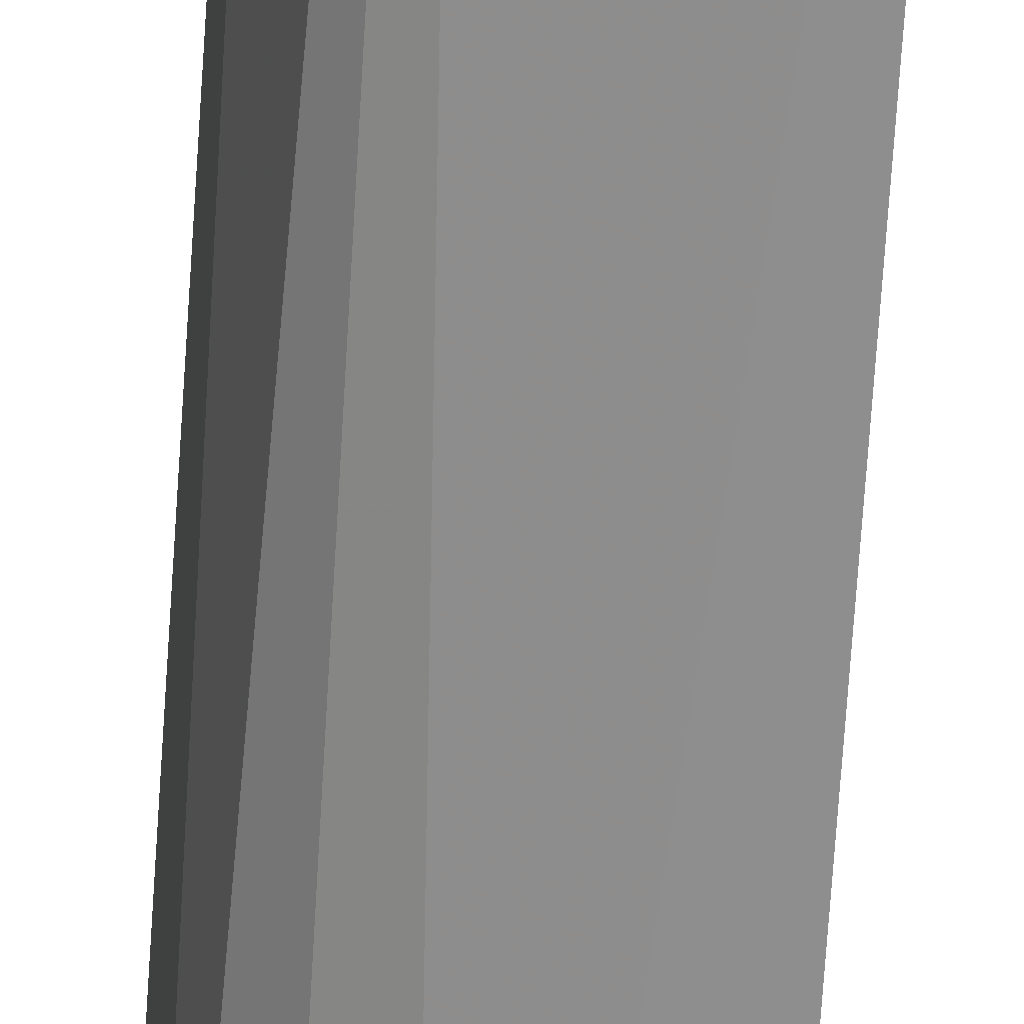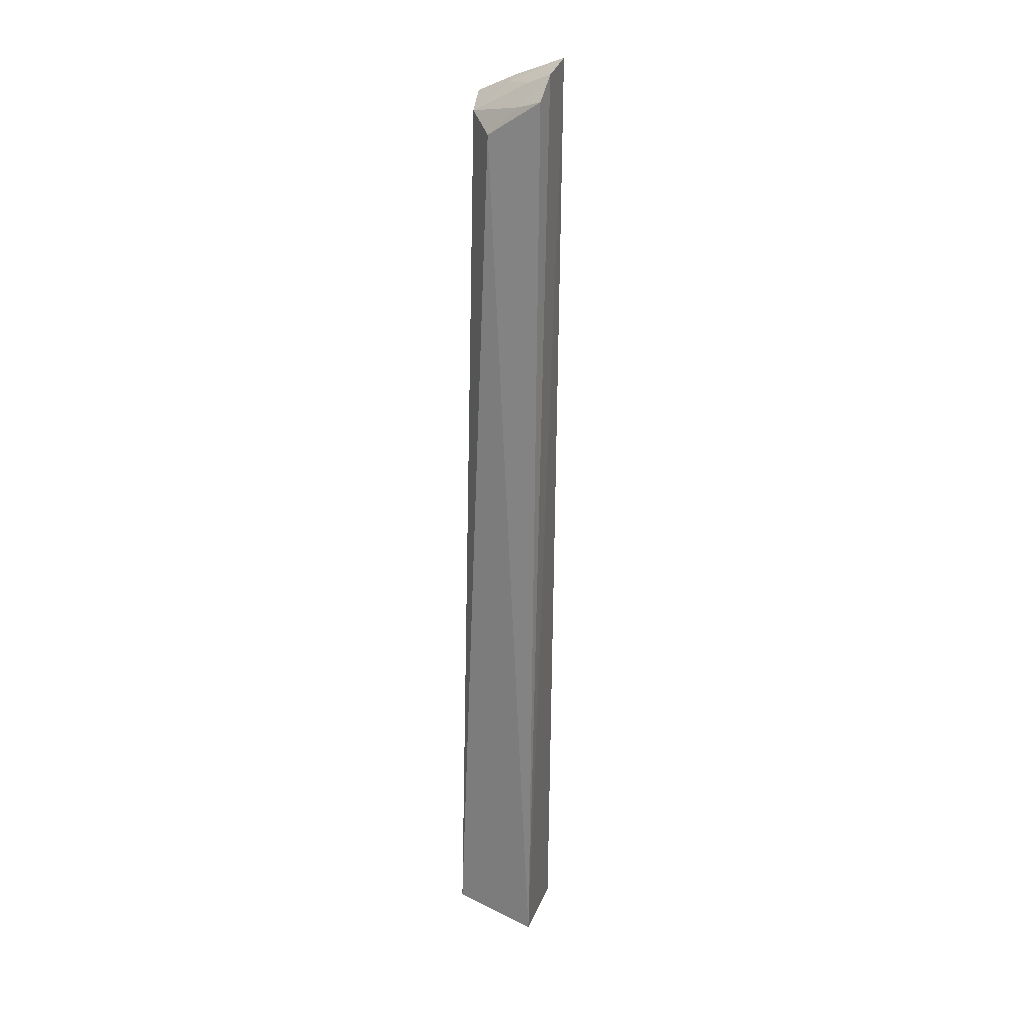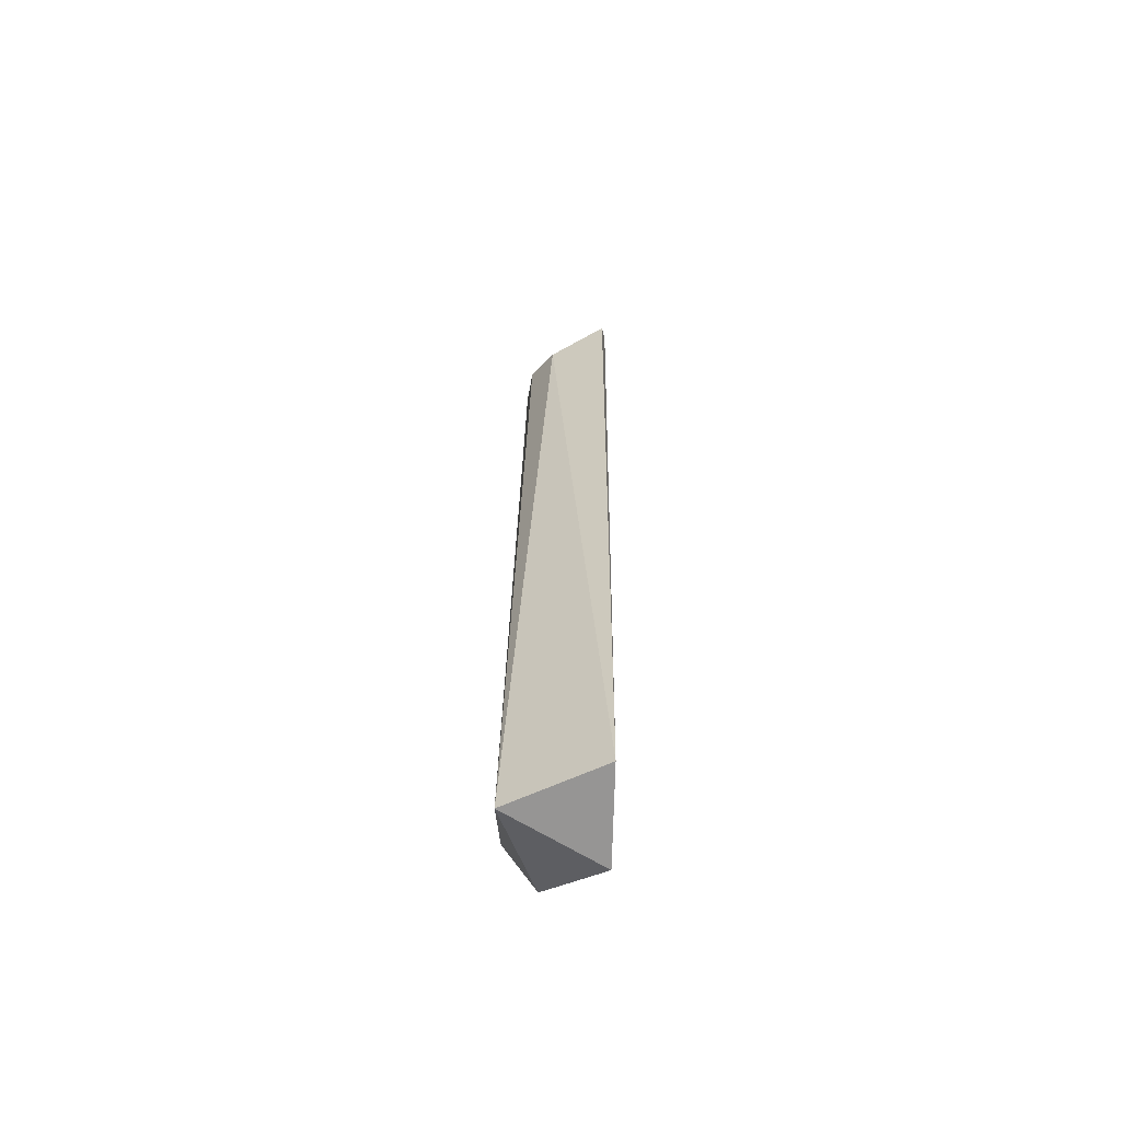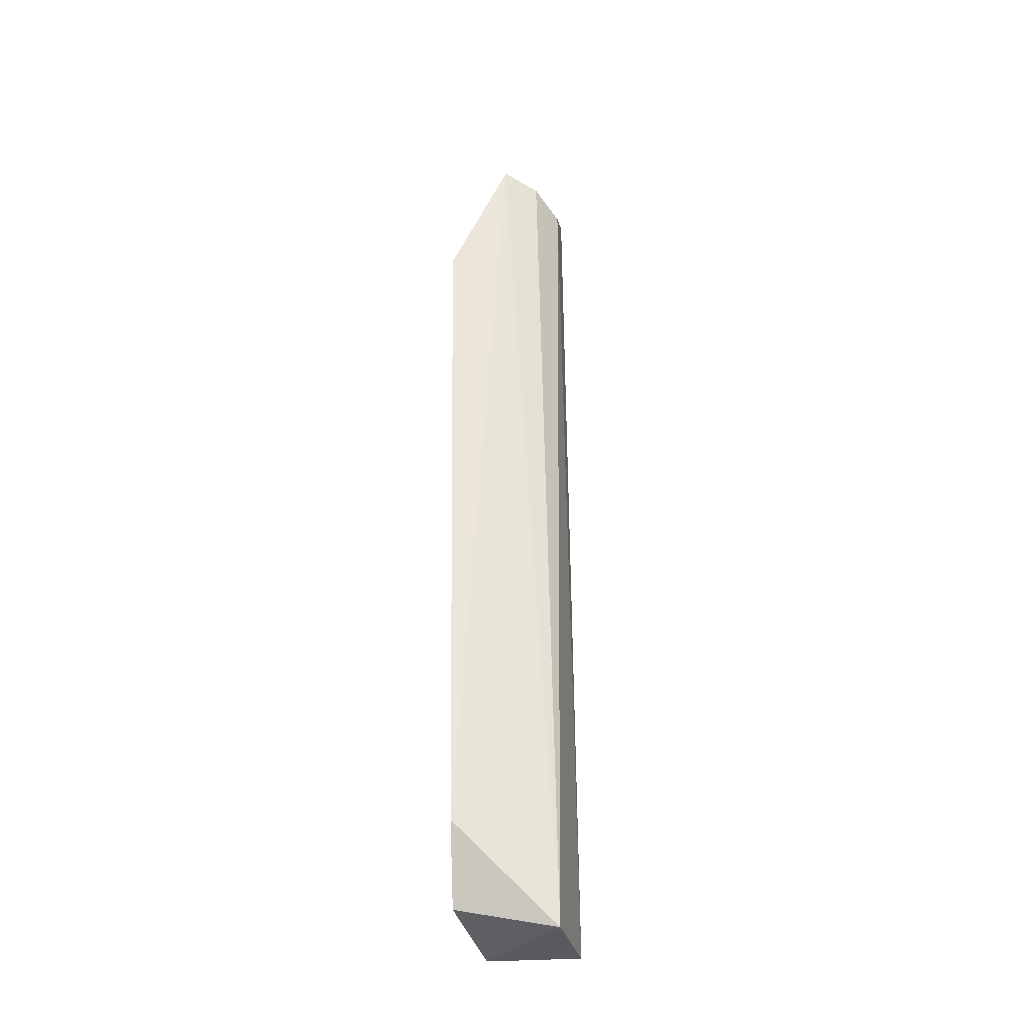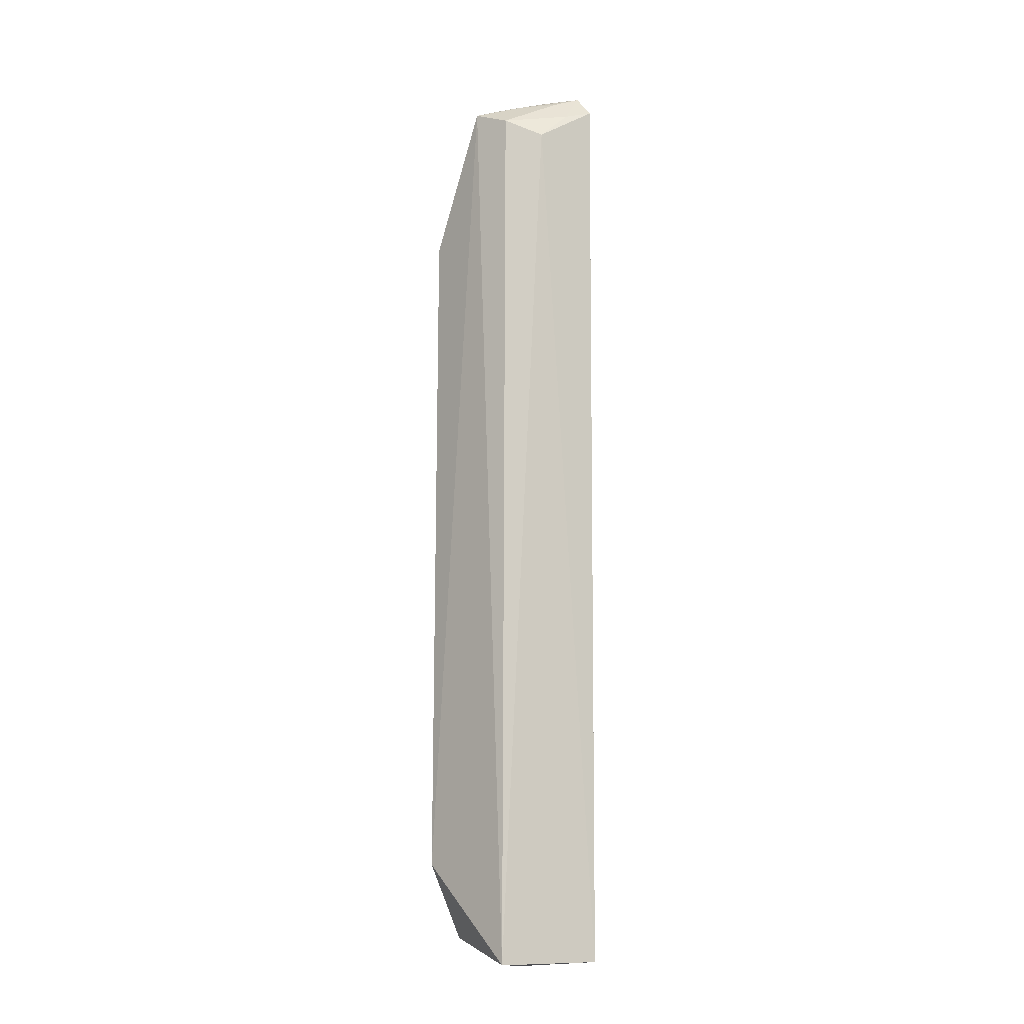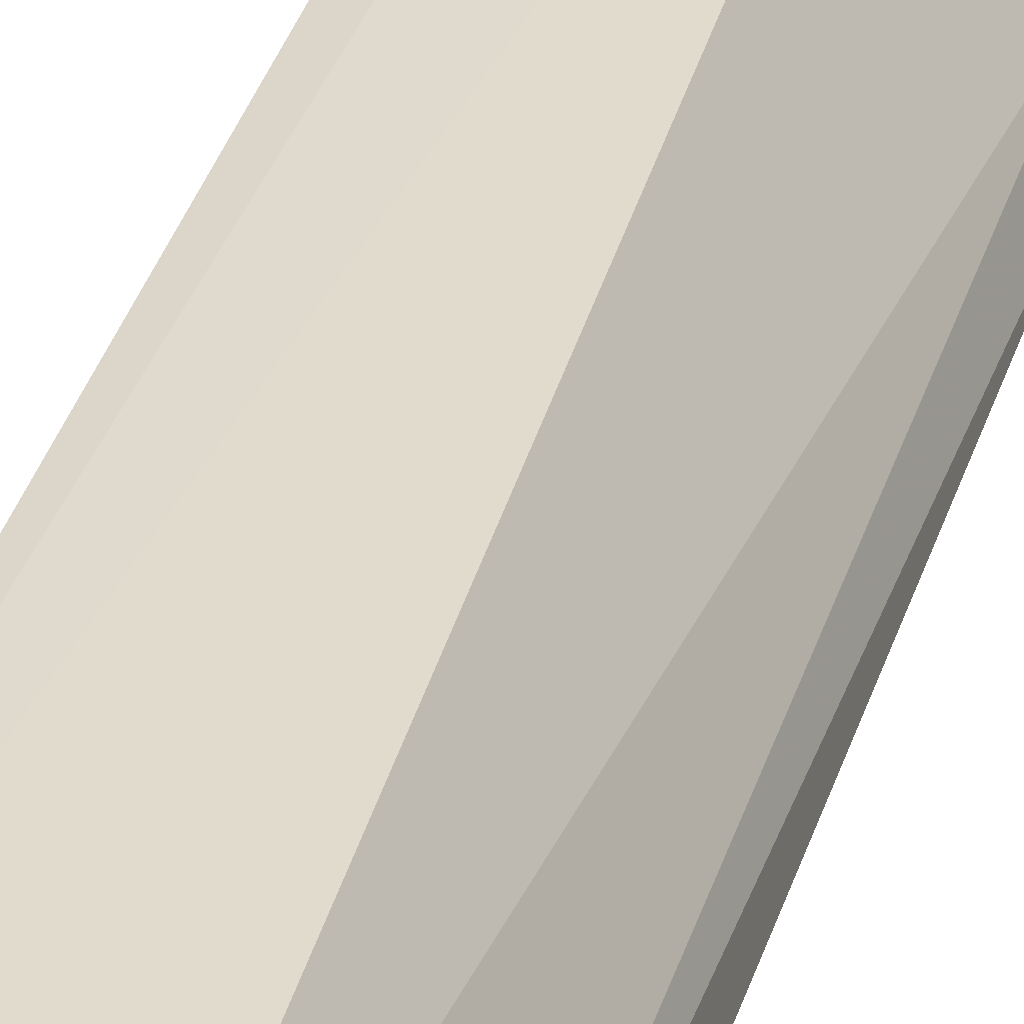
<metadata>
{"format":"obj","ext":"obj","renderer":"f3d","projection":"perspective","resolution":1024,"background":"white","views":[{"elev":-66.5,"azim":-4.3,"up":"+Z"},{"elev":21.2,"azim":-64.6,"up":"+Y"},{"elev":-62.2,"azim":-80.5,"up":"+Y"},{"elev":-30.8,"azim":177.3,"up":"+Y"},{"elev":-9.4,"azim":-126.4,"up":"+Y"},{"elev":29.7,"azim":13.4,"up":"+Z"}]}
</metadata>
<code>
v -0.05491 0.009835 0.0211
v -0.04997 -0.08252 0.01315
v -0.04865 -0.007856 0.0109
v -0.05468 0.006234 0.01177
v -0.06254 -0.08452 0.02121
v -0.05983 -0.08452 0.01152
v -0.05433 0.007899 0.01563
v -0.04941 -0.006468 0.01312
v -0.05338 -0.08545 0.01944
v -0.06195 0.00656 0.02184
v -0.04958 -0.07497 0.009885
v -0.05979 0.008845 0.02186
v -0.06103 0.002997 0.01586
v -0.05661 0.007532 0.01601
v -0.05833 0.004796 0.013
v -0.05913 0.007864 0.0192
v -0.0611 0.005819 0.01918
f 7 1 3
f 7 3 4
f 8 2 3
f 8 3 1
f 9 1 5
f 9 8 1
f 9 2 8
f 9 6 2
f 9 5 6
f 11 3 2
f 11 2 6
f 11 6 4
f 11 4 3
f 12 10 5
f 12 5 1
f 13 6 5
f 13 5 10
f 14 7 4
f 14 12 1
f 14 1 7
f 15 4 6
f 15 6 13
f 15 14 4
f 16 12 14
f 16 14 15
f 17 15 13
f 17 13 10
f 17 10 12
f 17 16 15
f 17 12 16

</code>
